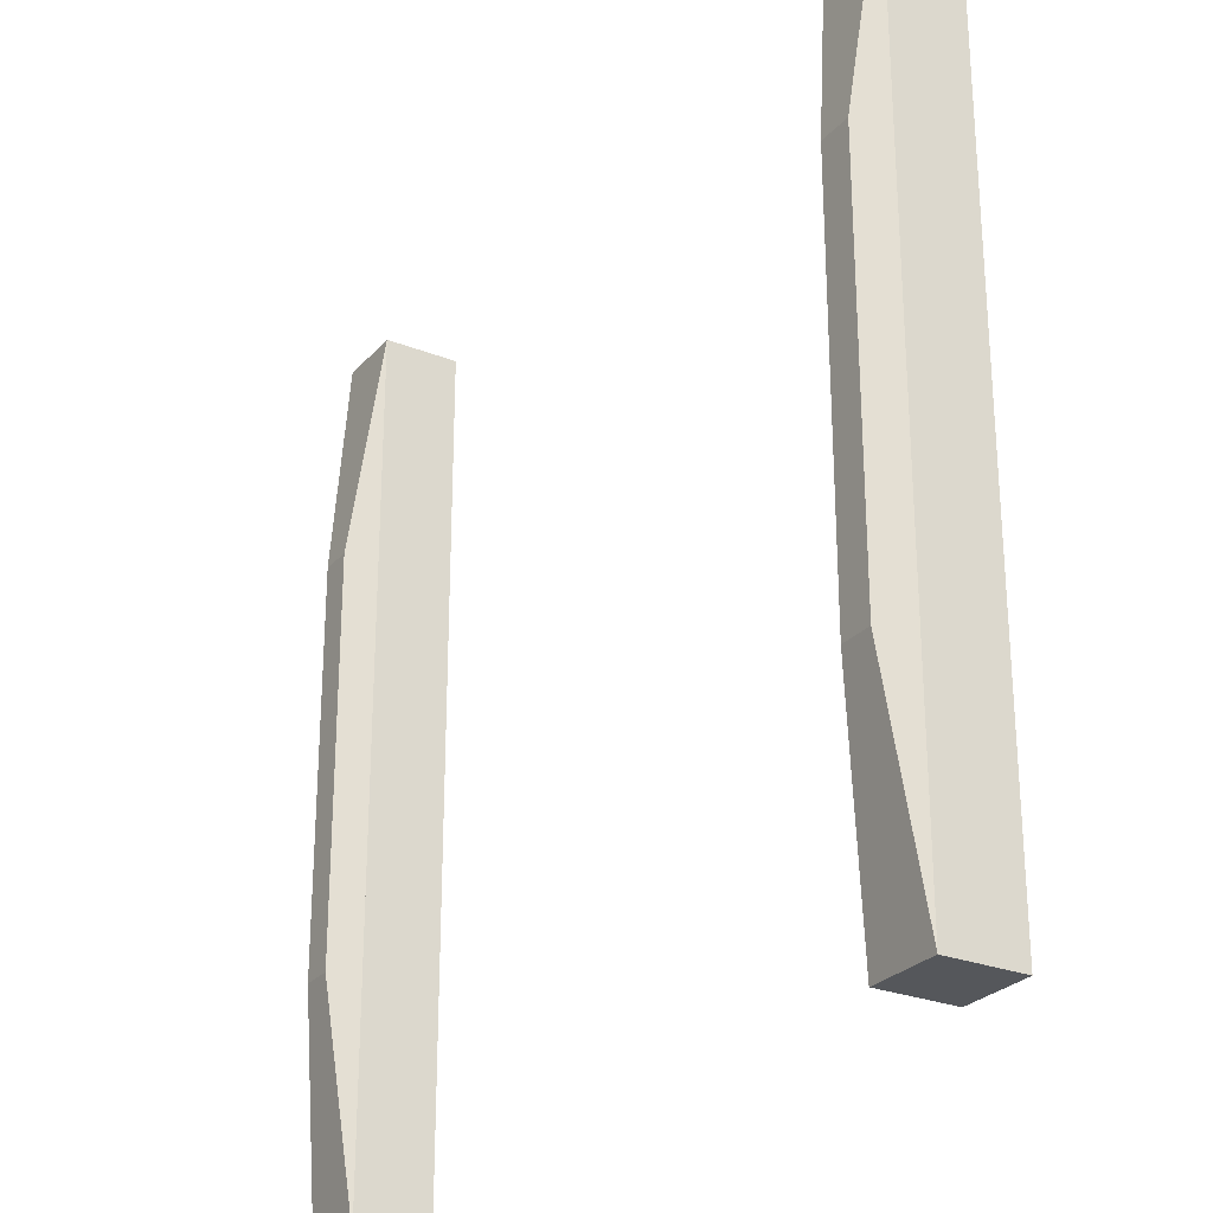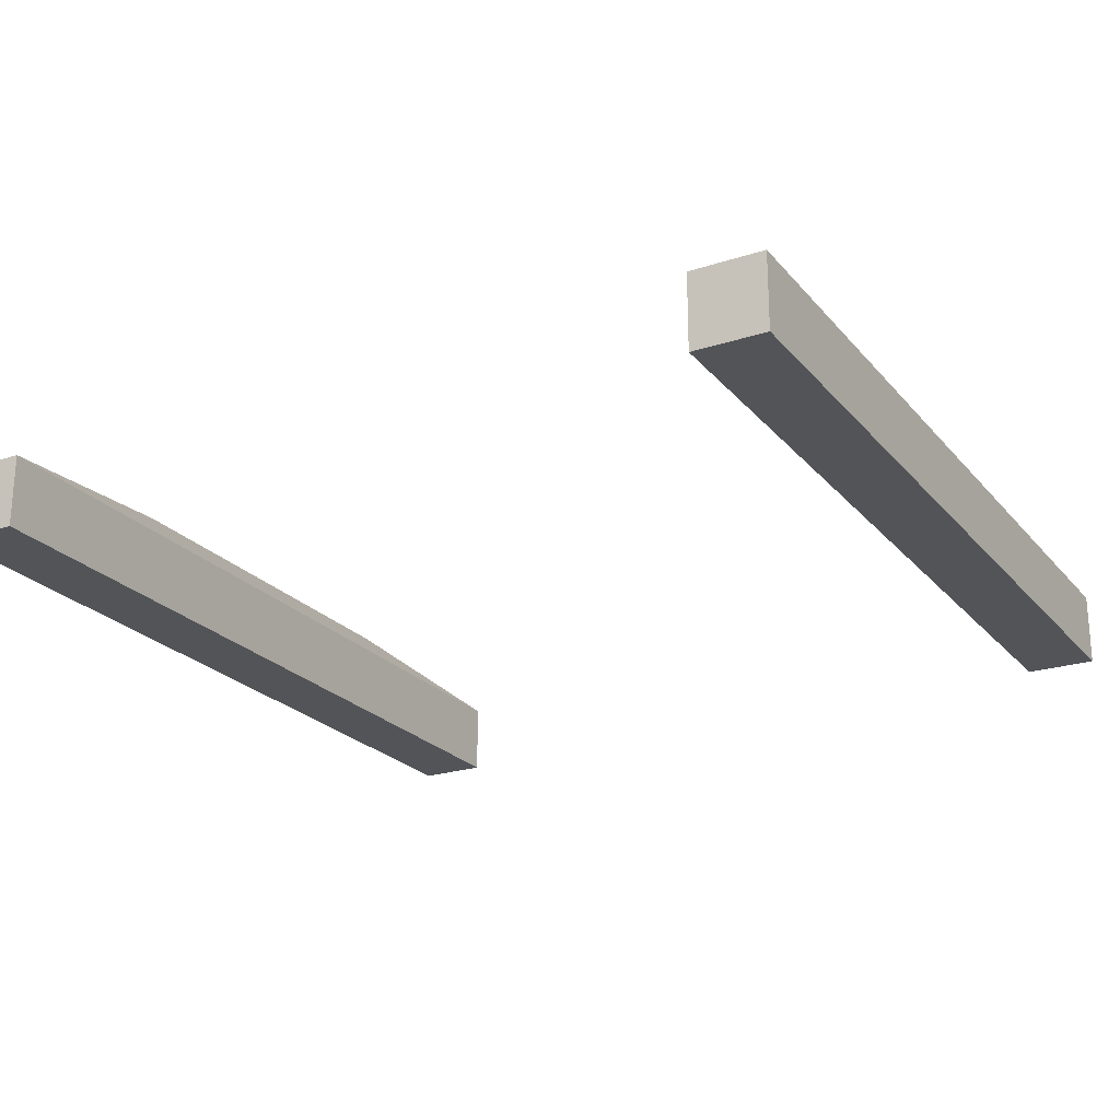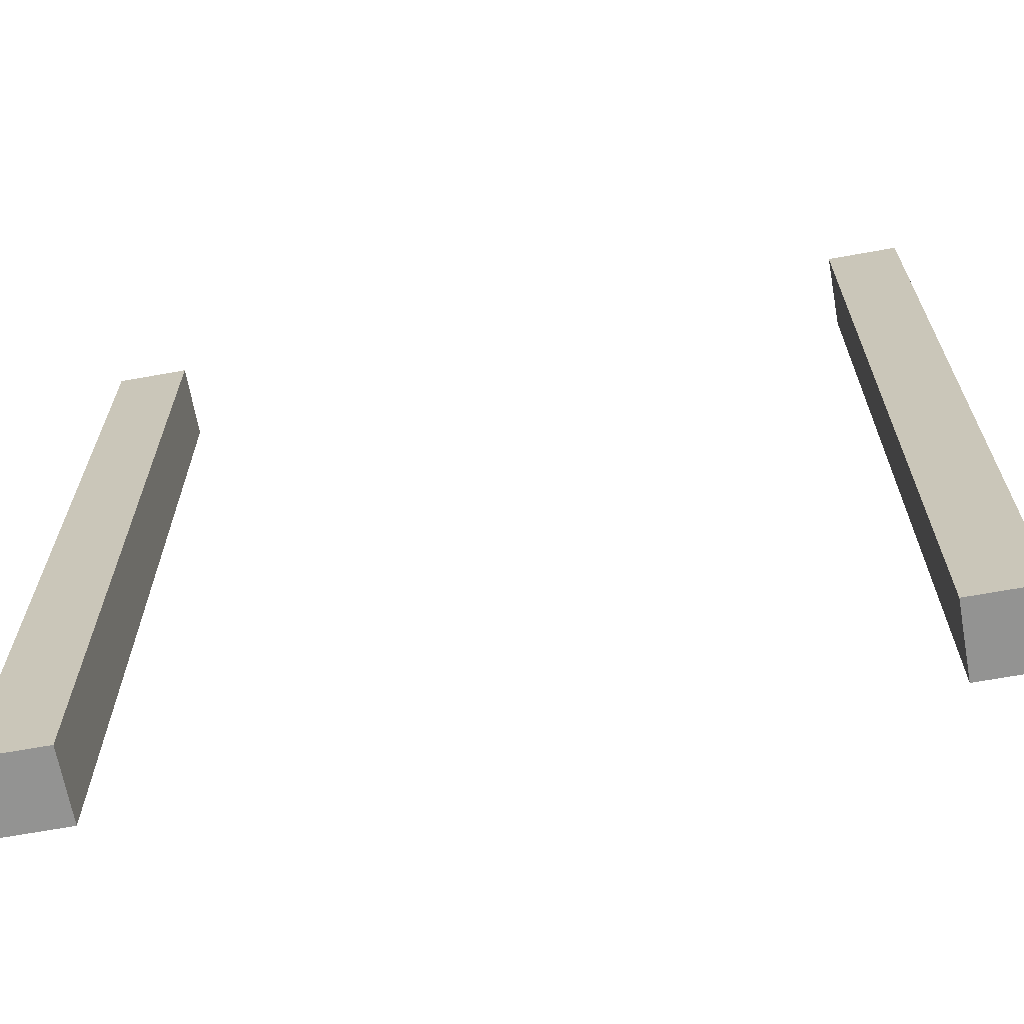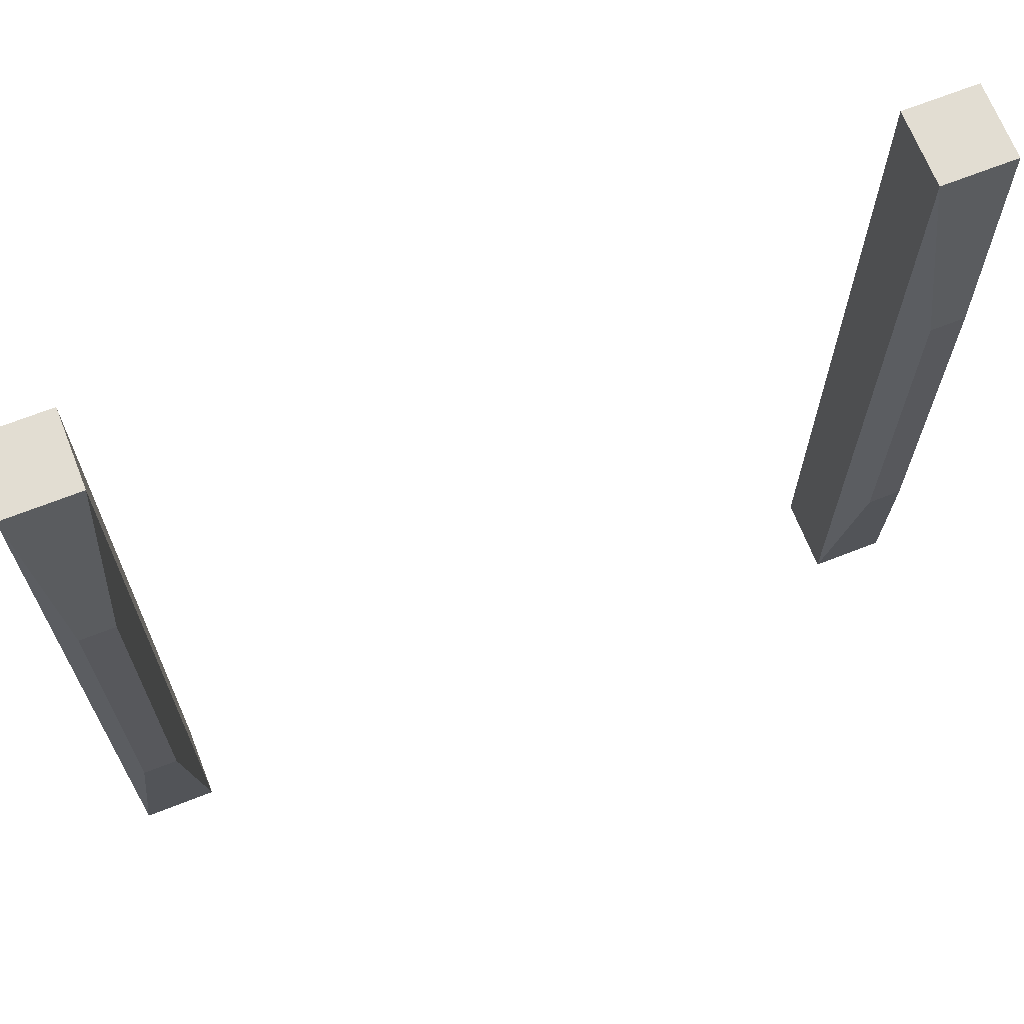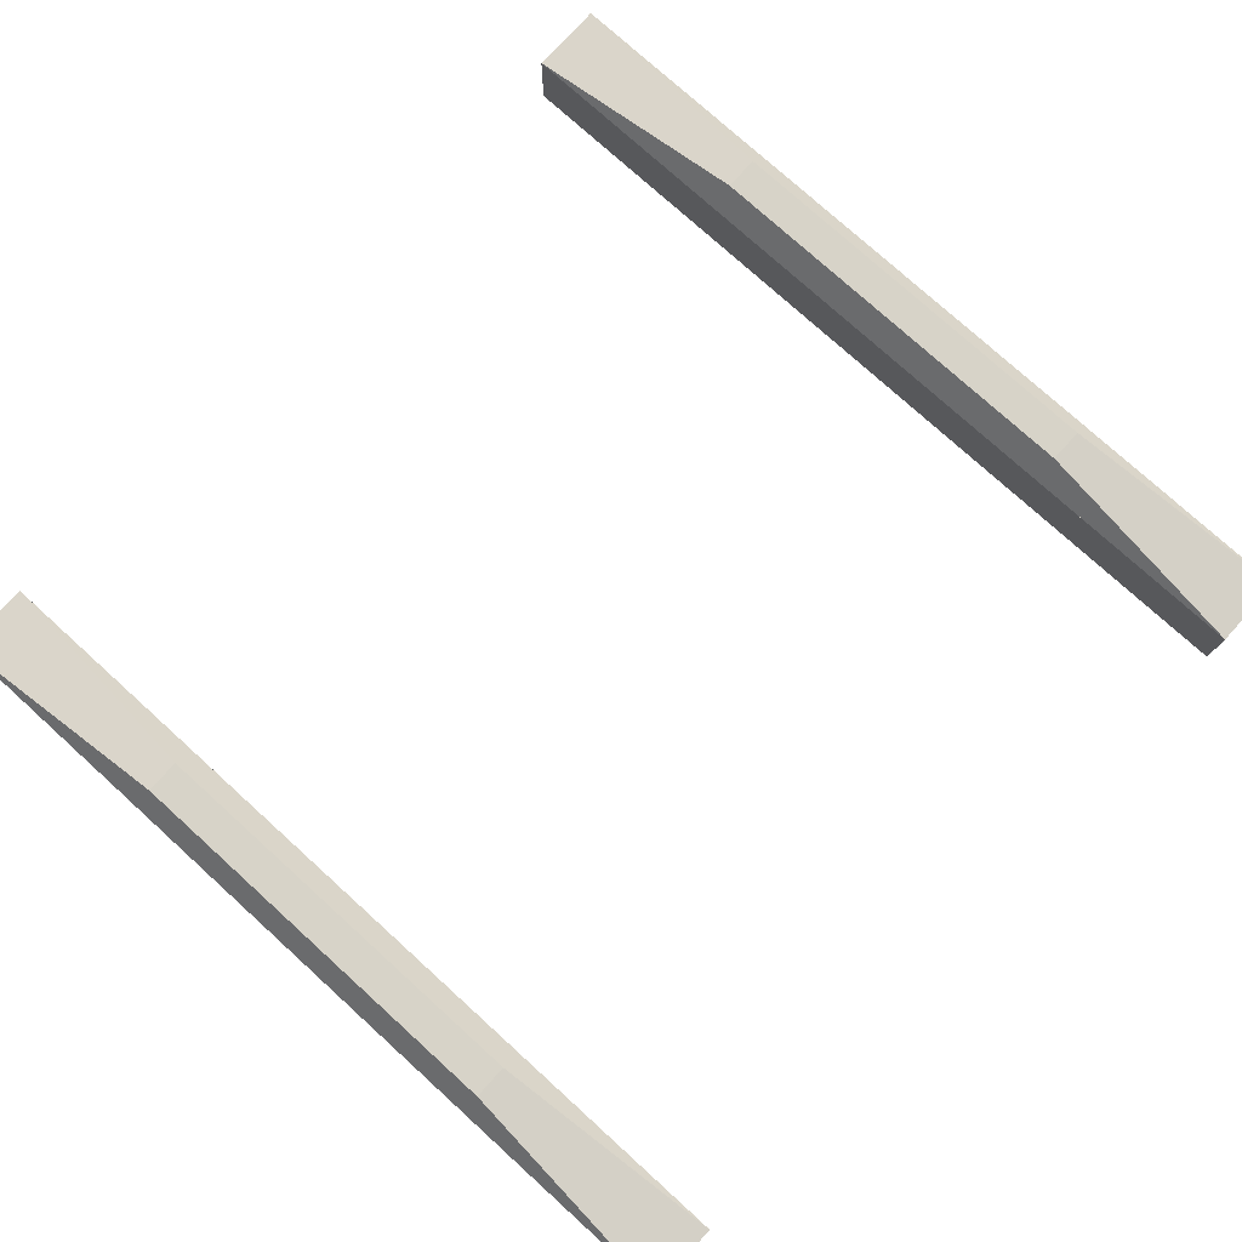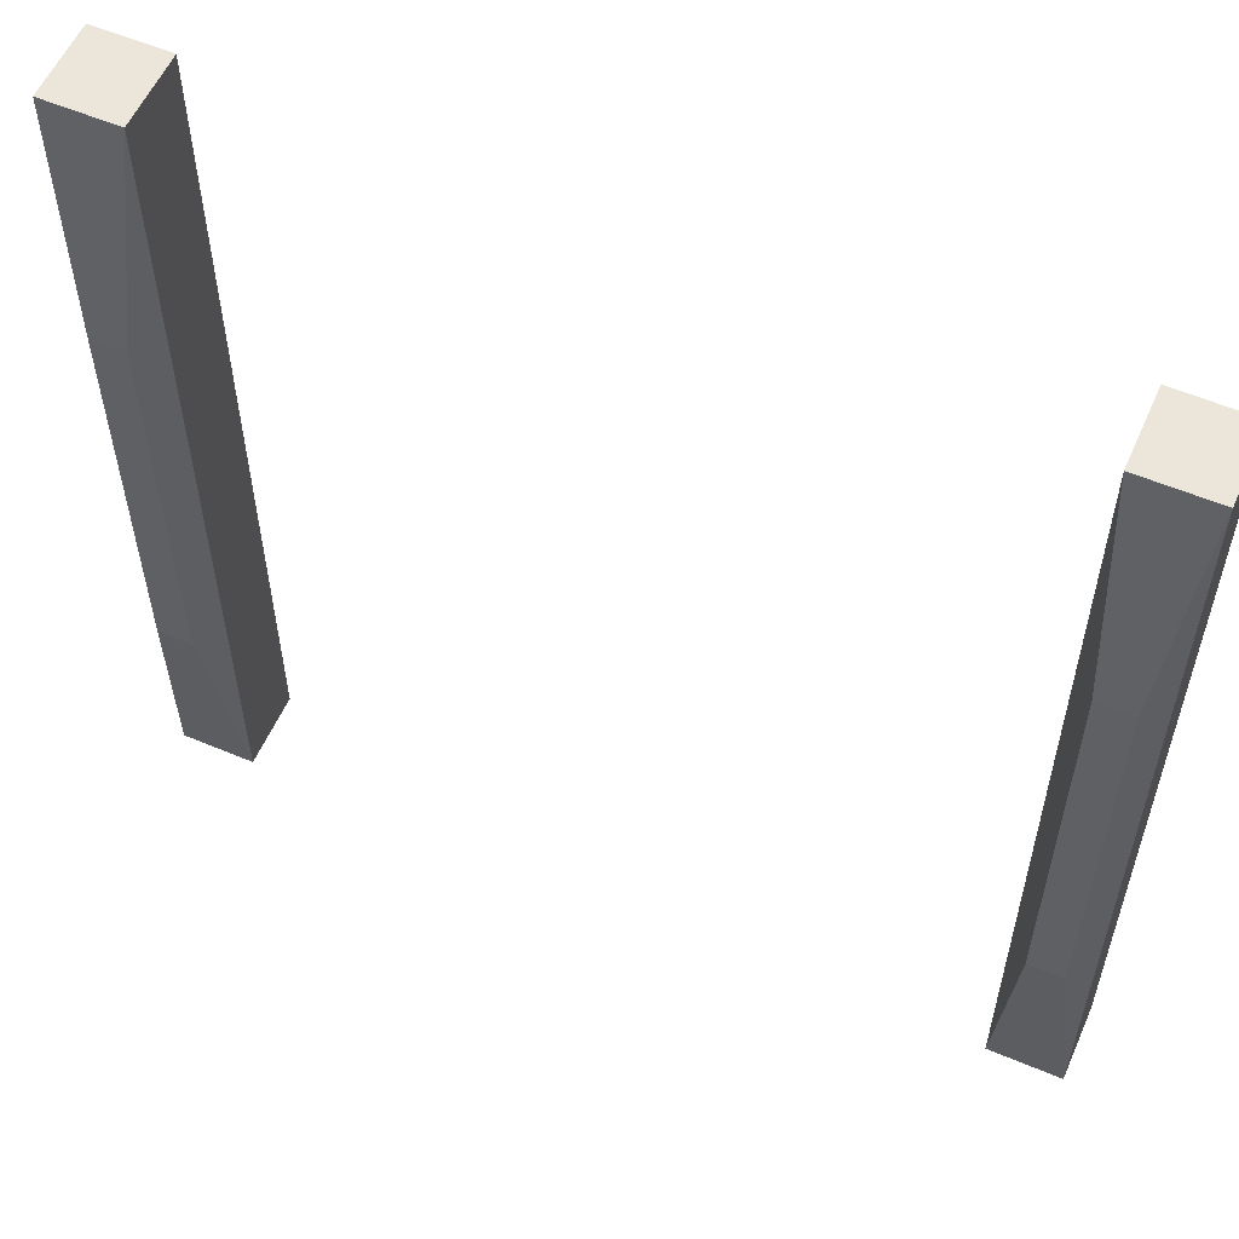
<metadata>
{"format":"obj","ext":"obj","renderer":"f3d","projection":"perspective","resolution":1024,"background":"white","views":[{"elev":-26.6,"azim":-121.6,"up":"+Z"},{"elev":-22.9,"azim":-150.9,"up":"+Y"},{"elev":-66.7,"azim":10.3,"up":"+Z"},{"elev":68.2,"azim":158.5,"up":"+Z"},{"elev":76.9,"azim":132.2,"up":"+Y"},{"elev":57.1,"azim":-156.3,"up":"+Z"}]}
</metadata>
<code>
o Cube.001
v 6 0.001805 -6
v 6 0.001805 -1e-06
v 5.5 0.001805 -2e-06
v 5.5 0.001805 -6
v 6 0.5223 -6
v 6 0.5223 0
v 5.5 0.5223 -3e-06
v 5.5 0.5223 -6
v 6 0.001805 -6
v 6 0.001805 -1e-06
v 5.5 0.001805 -6
v 6 0.5223 -6
v 5.5 0.001805 -2e-06
v 6 0.5223 0
v 5.5 0.5223 -3e-06
v 5.5 0.5223 -6
v 5.868 0.7018 -4.411
v 5.868 0.7018 -1.589
v 5.632 0.7018 -4.411
v 5.632 0.7018 -1.589
f 1 4 3 2
f 5 6 7 8
f 1 2 6 5
f 2 3 7 6
f 3 4 8 7
f 5 8 4 1
f 9 10 13 11
f 15 14 18 20
f 9 12 14 10
f 10 14 15 13
f 13 15 16 11
f 12 9 11 16
f 17 19 20 18
f 14 12 17 18
f 16 15 20 19
f 12 16 19 17
o Cube
v 0.5 0.001805 -6
v 0.5 0.001805 -1e-06
v 0 0.001805 -2e-06
v 0 0.001805 -6
v 0.5 0.5223 -6
v 0.5 0.5223 0
v 0 0.5223 -3e-06
v 0 0.5223 -6
v 0.5 0.001805 -6
v 0.5 0.001805 -1e-06
v 0 0.001805 -6
v 0.5 0.5223 -6
v 0 0.001805 -2e-06
v 0.5 0.5223 0
v 0 0.5223 -3e-06
v 0 0.5223 -6
v 0.3676 0.7018 -4.411
v 0.3676 0.7018 -1.589
v 0.1324 0.7018 -4.411
v 0.1324 0.7018 -1.589
f 21 24 23 22
f 25 26 27 28
f 21 22 26 25
f 22 23 27 26
f 23 24 28 27
f 25 28 24 21
f 29 30 33 31
f 35 34 38 40
f 29 32 34 30
f 30 34 35 33
f 33 35 36 31
f 32 29 31 36
f 37 39 40 38
f 34 32 37 38
f 36 35 40 39
f 32 36 39 37

</code>
